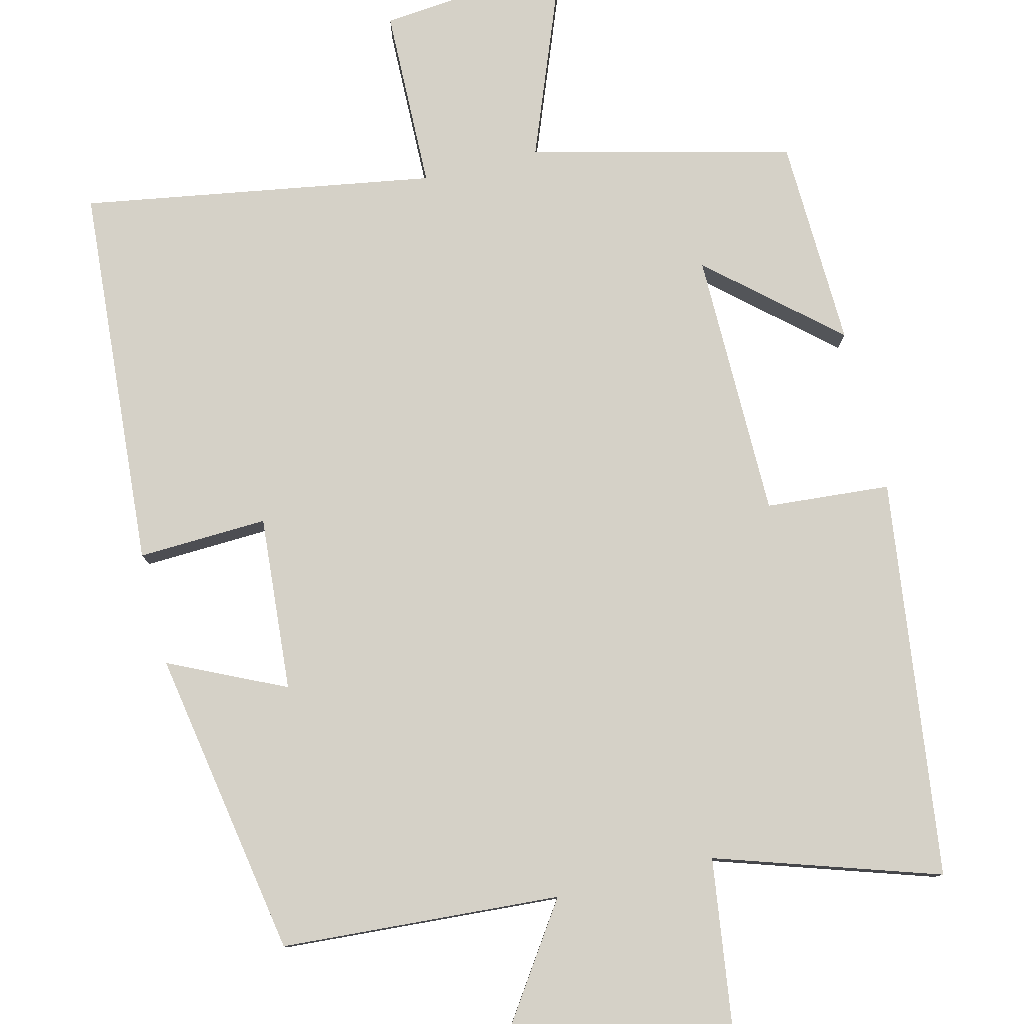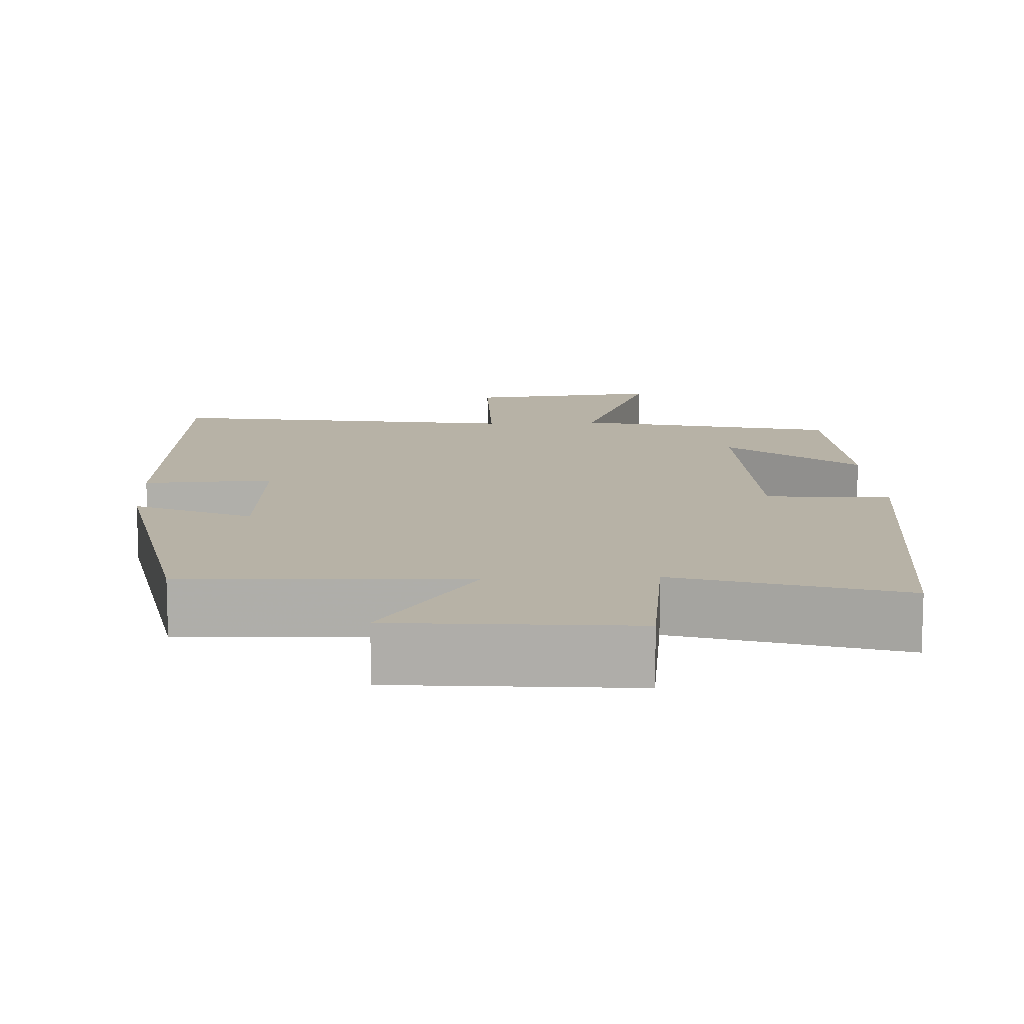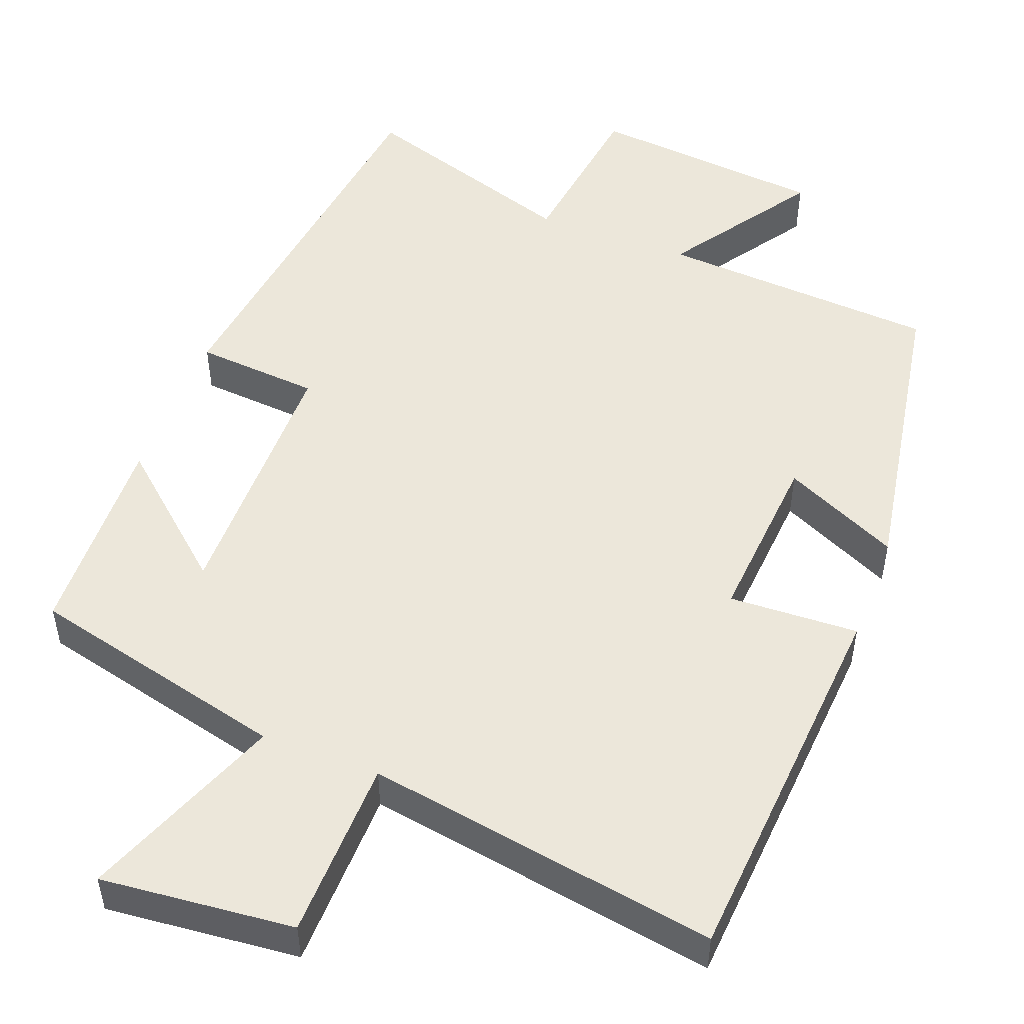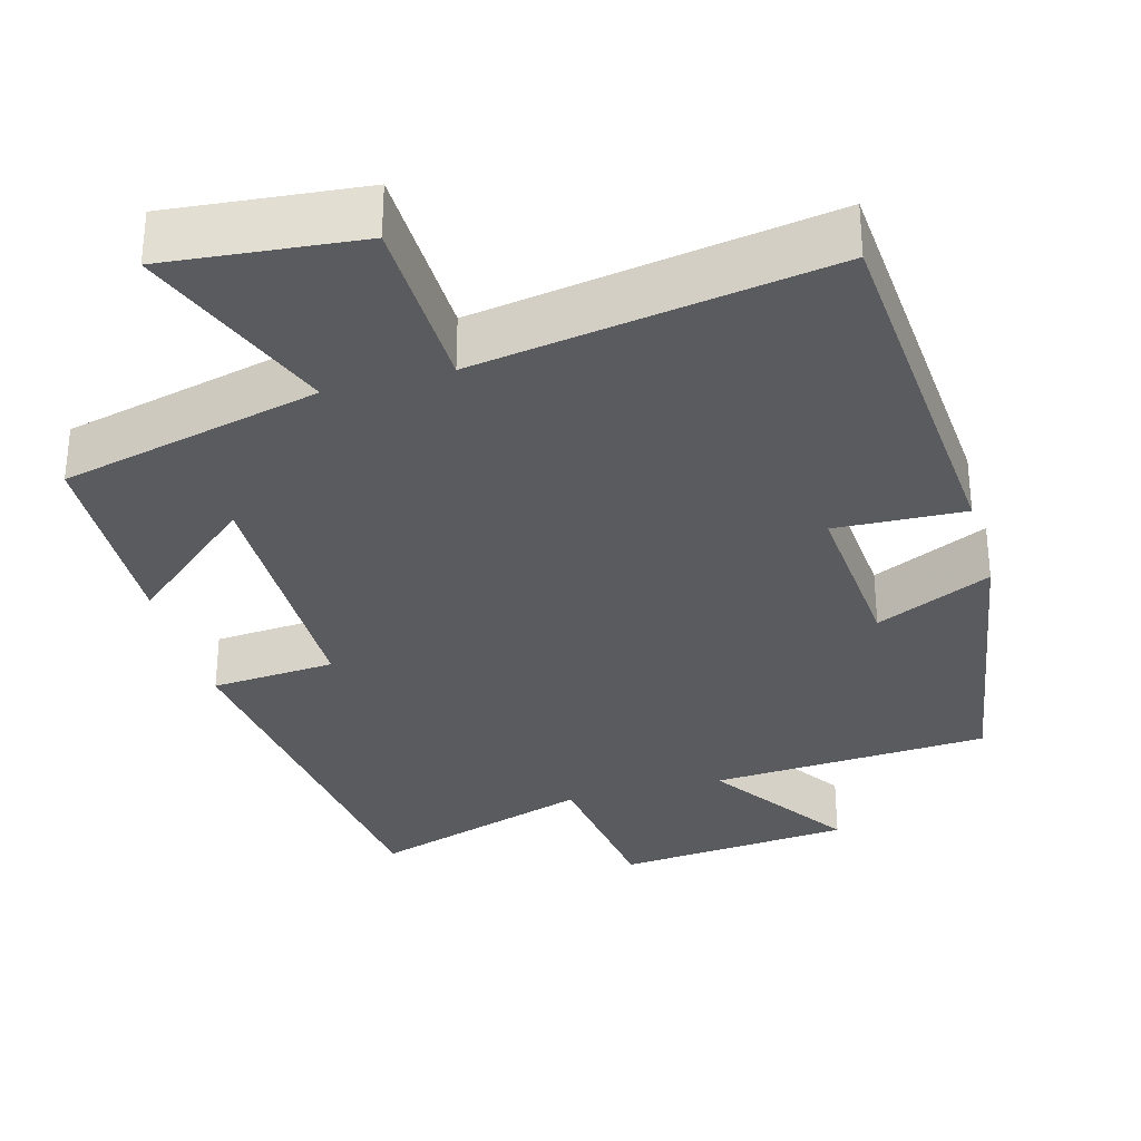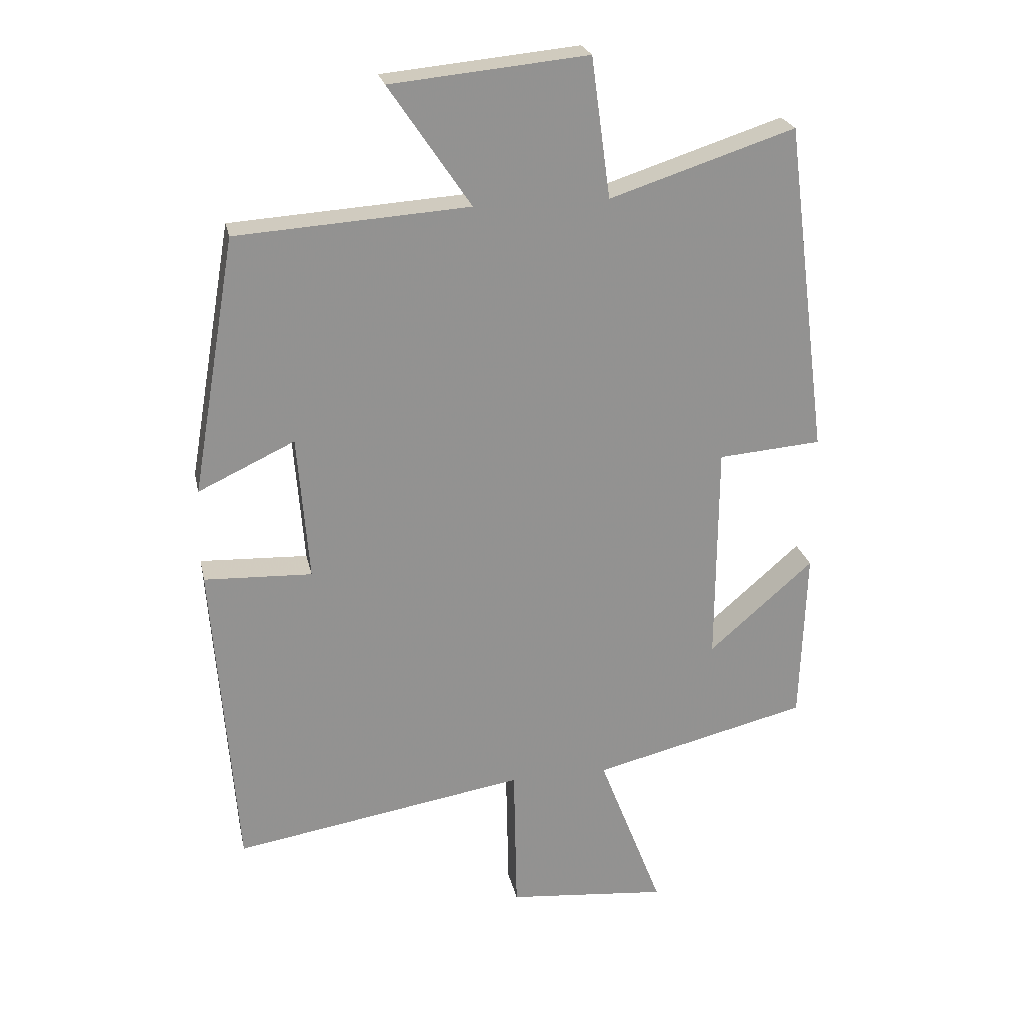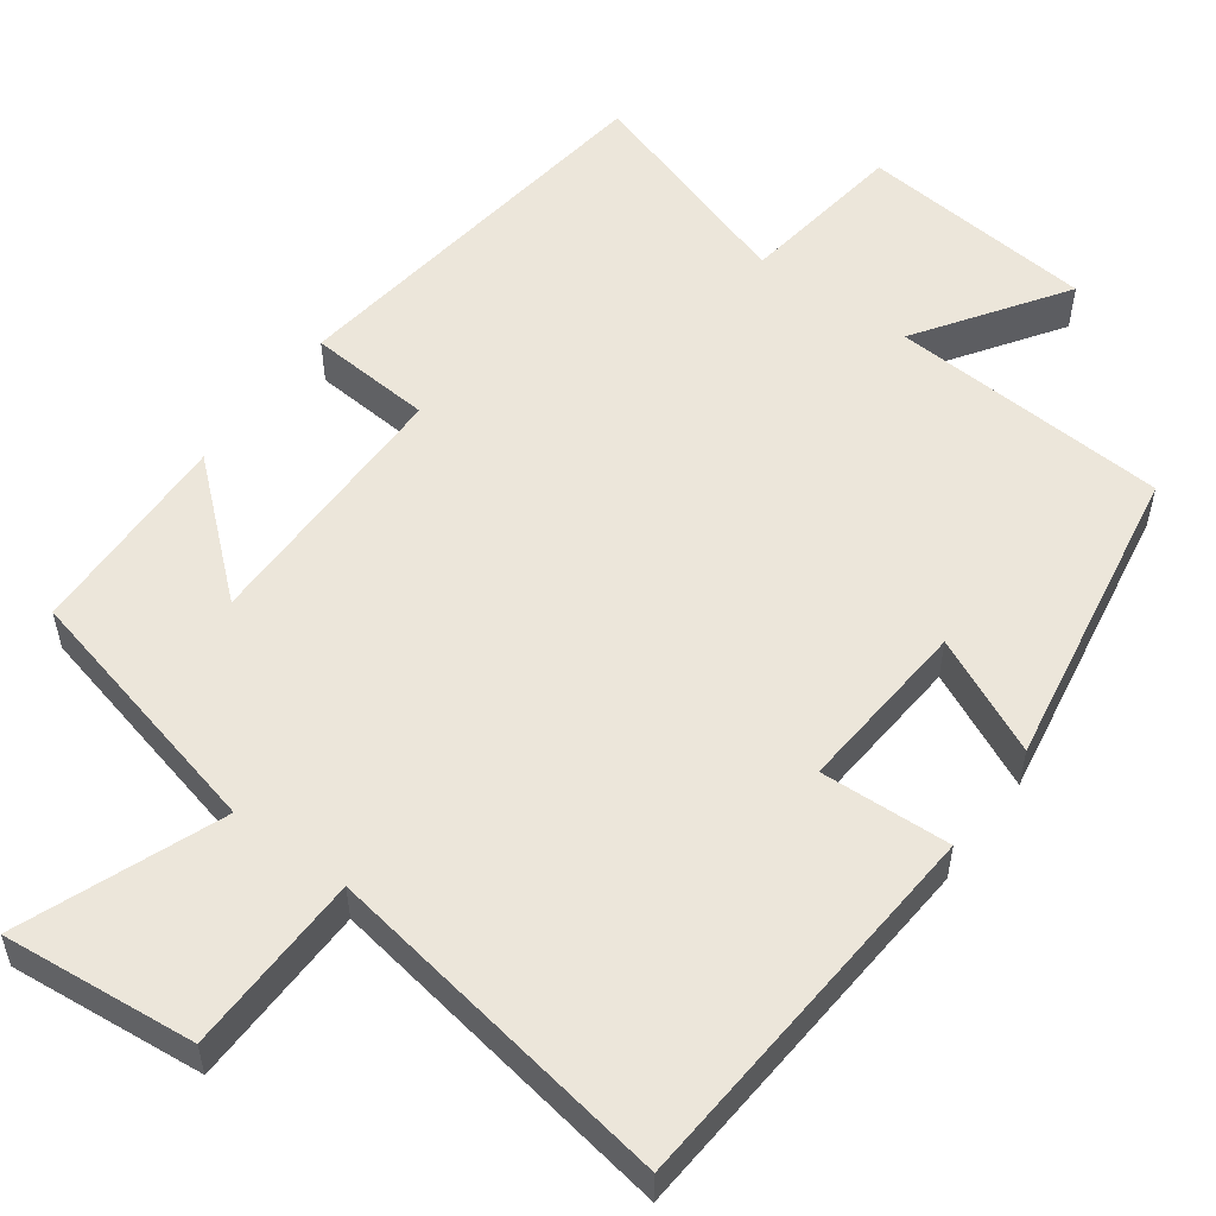
<metadata>
{"format":"obj","ext":"obj","renderer":"f3d","projection":"perspective","resolution":1024,"background":"white","views":[{"elev":79.4,"azim":-13.9,"up":"+Y"},{"elev":12.4,"azim":-3.3,"up":"+Y"},{"elev":50.5,"azim":-159.2,"up":"+Y"},{"elev":-32.1,"azim":-164.6,"up":"+Y"},{"elev":23.9,"azim":-11.8,"up":"+Z"},{"elev":54.3,"azim":-143.9,"up":"+Y"}]}
</metadata>
<code>
v -0.463 0.07 -0.576
v -0.5 0.07 -0.076
v -0.331 0.07 -0.083
v -0.349 0.07 0.145
v -0.5 0.07 0.074
v -0.431 0.07 0.476
v -0.067 0.07 0.5
v -0.195 0.07 0.689
v 0.113 0.07 0.719
v 0.143 0.07 0.5
v 0.433 0.07 0.594
v 0.5 0.07 0.074
v 0.338 0.07 0.061
v 0.336 0.07 -0.287
v 0.5 0.07 -0.144
v 0.491 0.07 -0.417
v 0.152 0.07 -0.5
v 0.253 0.07 -0.76
v 0.001 0.07 -0.736
v -0.004 0.07 -0.5
v -0.463 0 -0.576
v -0.5 0 -0.076
v -0.331 0 -0.083
v -0.349 0 0.145
v -0.5 0 0.074
v -0.431 0 0.476
v -0.067 0 0.5
v -0.195 0 0.689
v 0.113 0 0.719
v 0.143 0 0.5
v 0.433 0 0.594
v 0.5 0 0.074
v 0.338 0 0.061
v 0.336 0 -0.287
v 0.5 0 -0.144
v 0.491 0 -0.417
v 0.152 0 -0.5
v 0.253 0 -0.76
v 0.001 0 -0.736
v -0.004 0 -0.5
f 17 18 19 20
f 16 17 20
f 14 15 16
f 14 16 20 1
f 10 11 12 13
f 10 13 14 1
f 7 8 9 10
f 4 5 6 7
f 3 4 7 10
f 1 2 3
f 1 3 10
f 40 39 38 37
f 40 37 36
f 36 35 34
f 21 40 36 34
f 33 32 31 30
f 21 34 33 30
f 30 29 28 27
f 27 26 25 24
f 30 27 24 23
f 23 22 21
f 30 23 21
f 1 21 22 2
f 2 22 23 3
f 3 23 24 4
f 4 24 25 5
f 5 25 26 6
f 6 26 27 7
f 7 27 28 8
f 8 28 29 9
f 9 29 30 10
f 10 30 31 11
f 11 31 32 12
f 12 32 33 13
f 13 33 34 14
f 14 34 35 15
f 15 35 36 16
f 16 36 37 17
f 17 37 38 18
f 18 38 39 19
f 19 39 40 20
f 20 40 21 1

</code>
